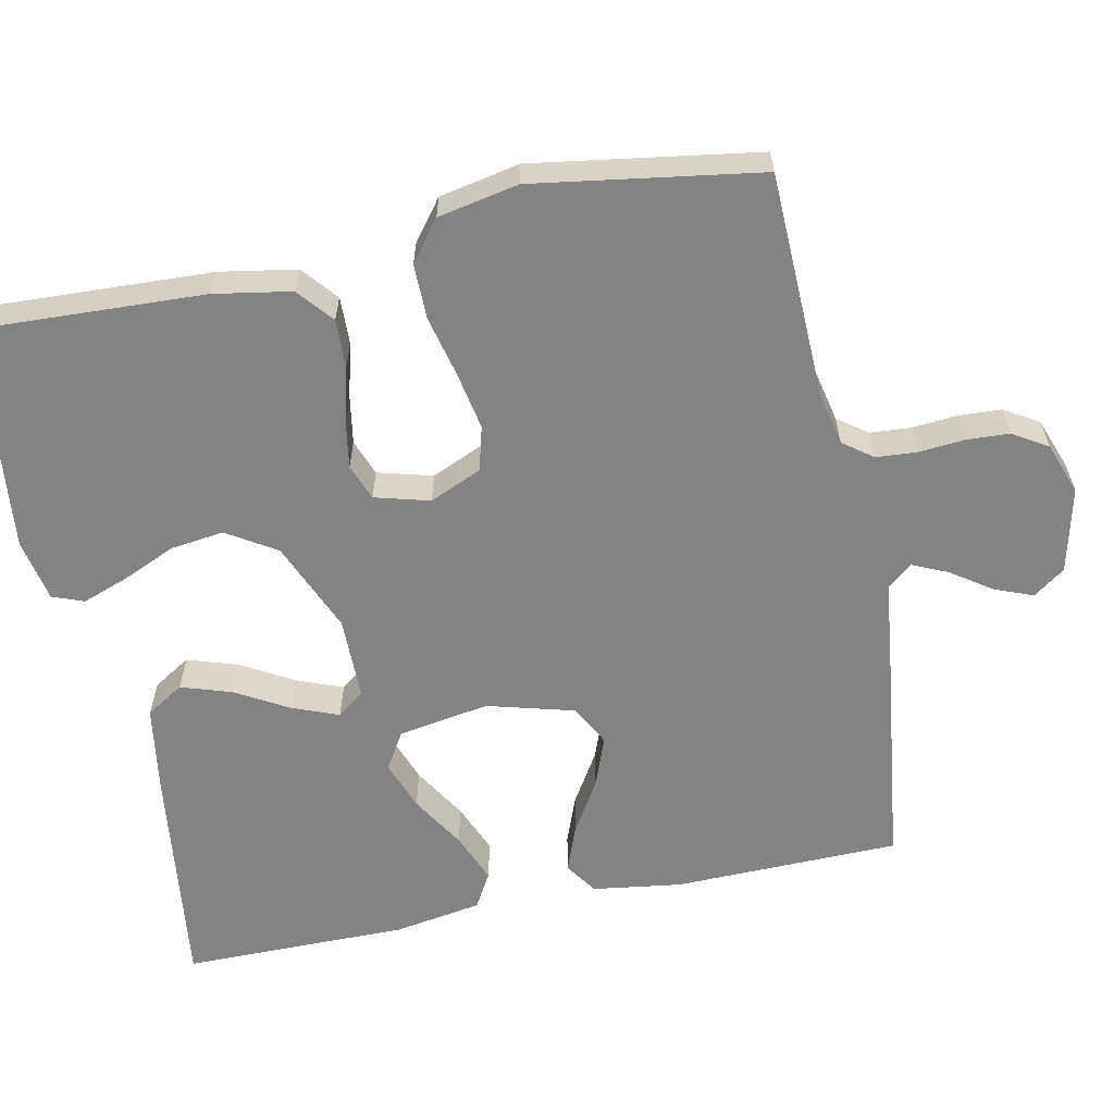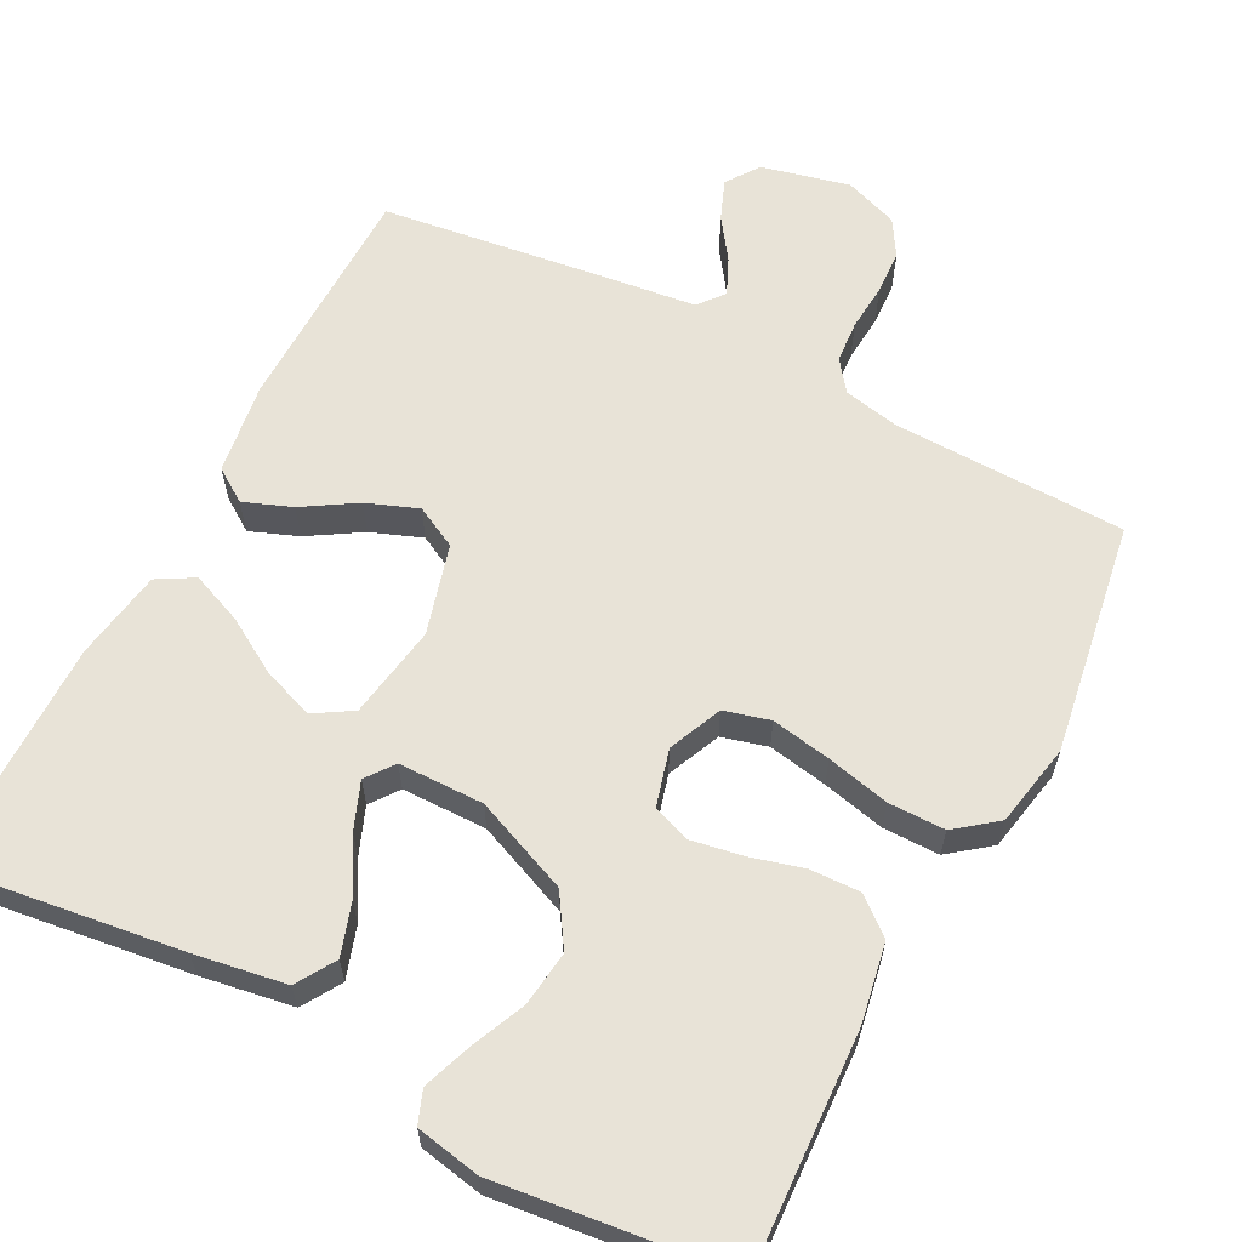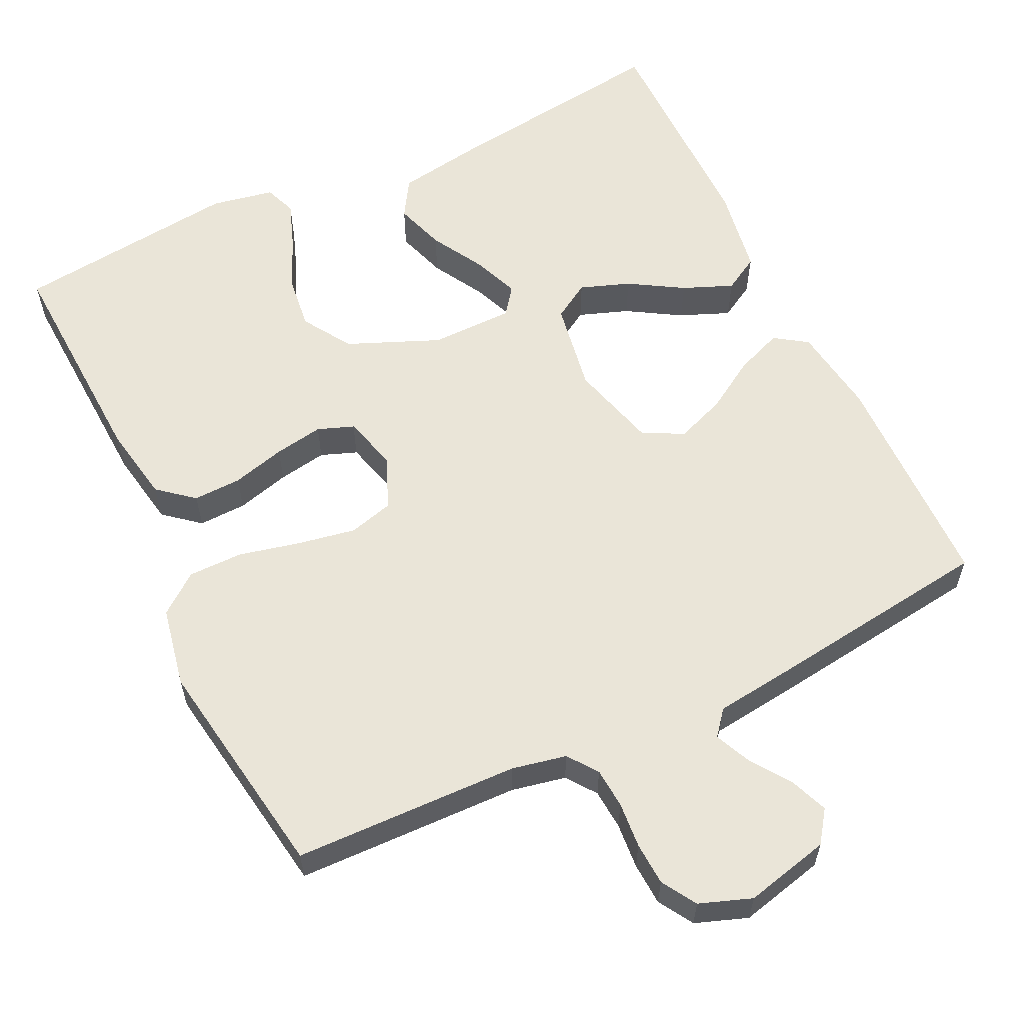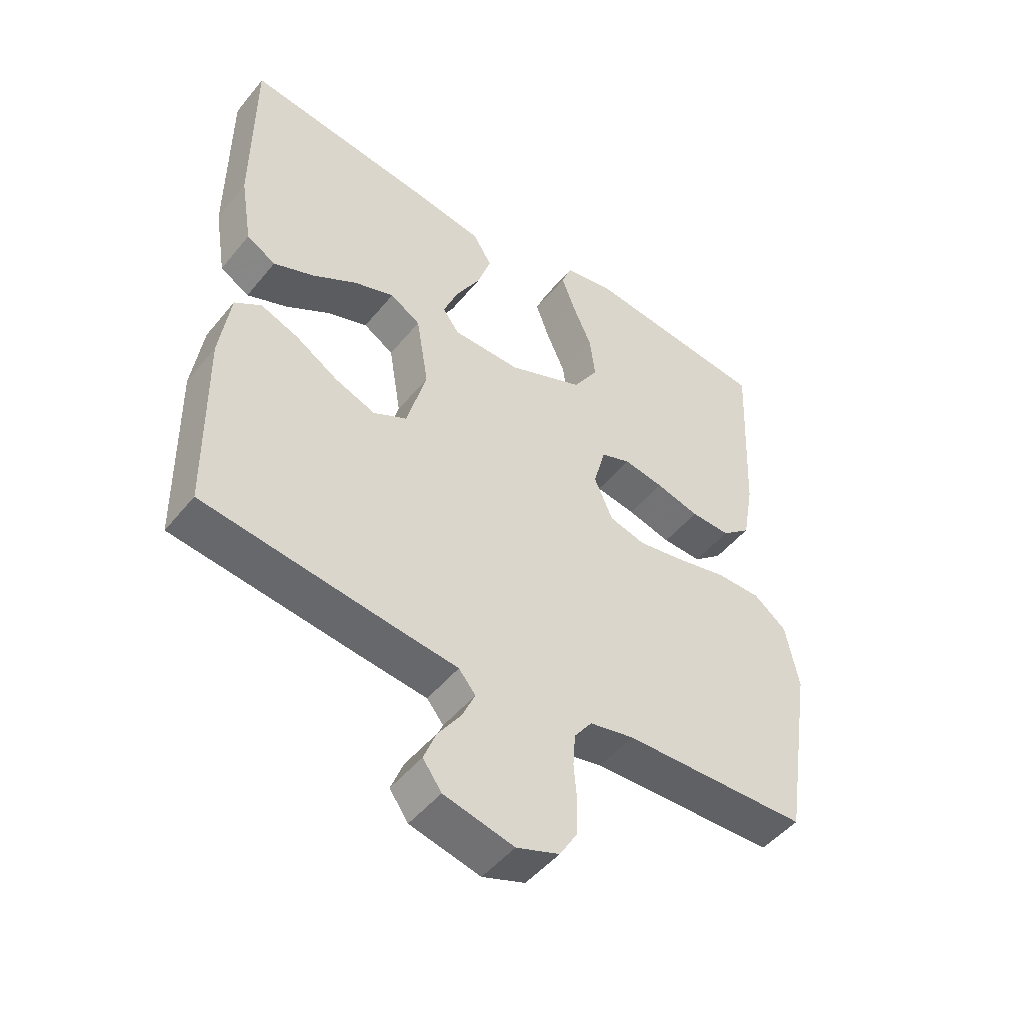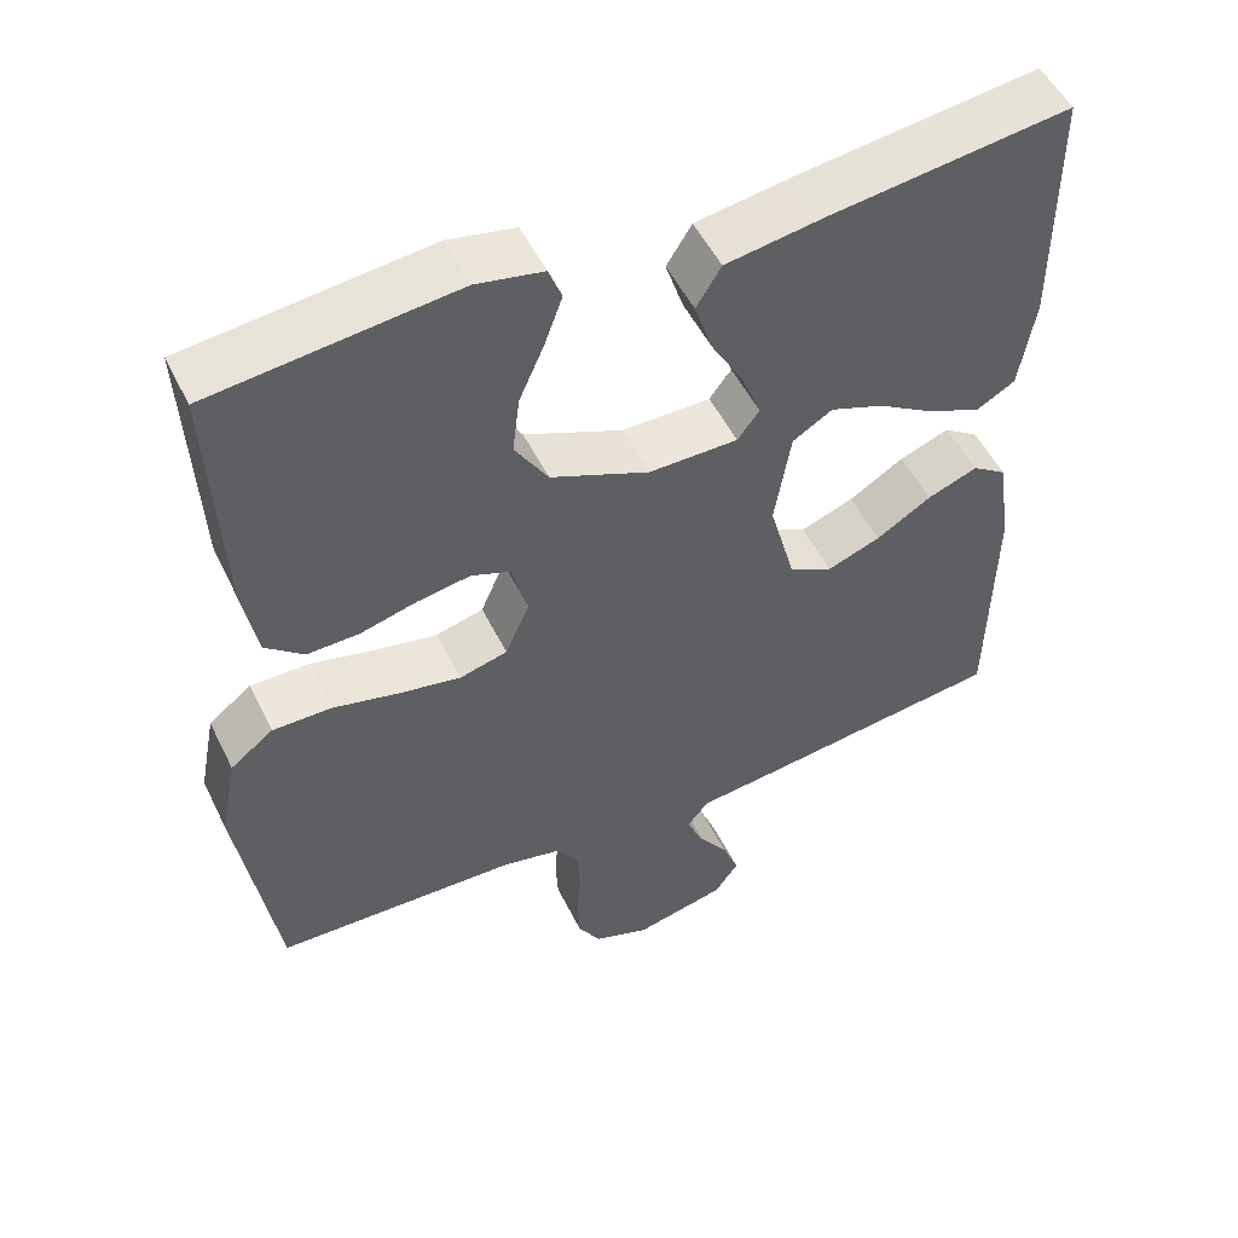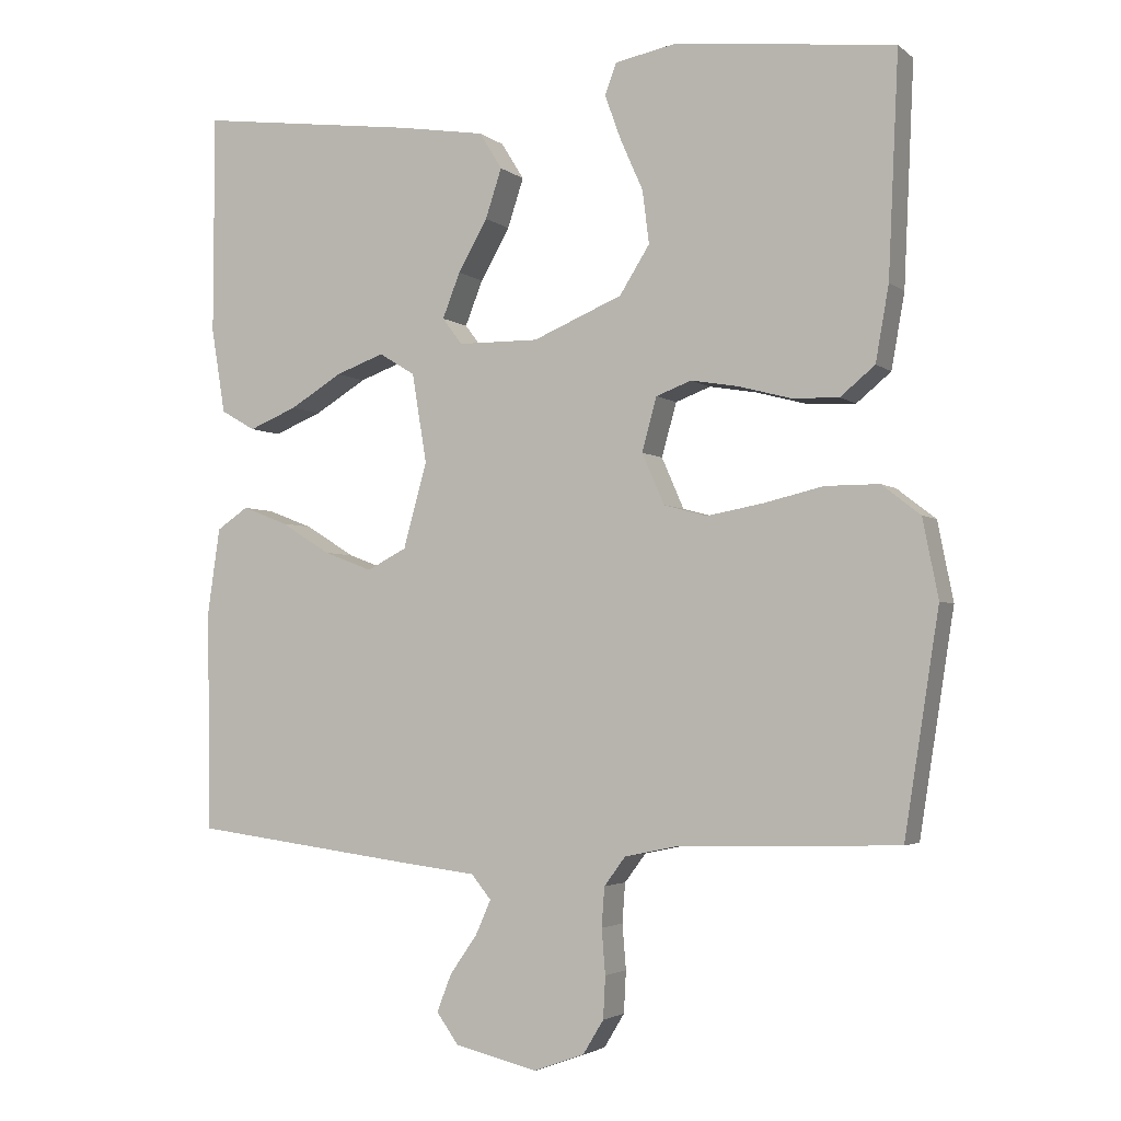
<metadata>
{"format":"obj","ext":"obj","renderer":"f3d","projection":"perspective","resolution":1024,"background":"white","views":[{"elev":-61.0,"azim":101.8,"up":"+Y"},{"elev":62.1,"azim":27.4,"up":"+Y"},{"elev":59.4,"azim":154.3,"up":"+Y"},{"elev":-48.8,"azim":-37.4,"up":"+Z"},{"elev":51.6,"azim":154.4,"up":"+Z"},{"elev":-3.2,"azim":24.0,"up":"+Z"}]}
</metadata>
<code>
v 0.5 0.07 0.5
v 0.486 0.07 0.2
v 0.468 0.07 0.098
v 0.421 0.07 0.059
v 0.357 0.07 0.061
v 0.286 0.07 0.08
v 0.221 0.07 0.091
v 0.173 0.07 0.073
v 0.153 0.07 0
v 0.183 0.07 -0.069
v 0.242 0.07 -0.085
v 0.319 0.07 -0.071
v 0.4 0.07 -0.052
v 0.473 0.07 -0.052
v 0.526 0.07 -0.093
v 0.547 0.07 -0.2
v 0.5 0.07 -0.5
v 0.2 0.07 -0.508
v 0.128 0.07 -0.523
v 0.099 0.07 -0.562
v 0.095 0.07 -0.616
v 0.1 0.07 -0.677
v 0.097 0.07 -0.734
v 0.069 0.07 -0.78
v 0 0.07 -0.805
v -0.113 0.07 -0.778
v -0.143 0.07 -0.736
v -0.123 0.07 -0.685
v -0.086 0.07 -0.632
v -0.065 0.07 -0.585
v -0.092 0.07 -0.552
v -0.2 0.07 -0.539
v -0.5 0.07 -0.5
v -0.505 0.07 -0.2
v -0.488 0.07 -0.082
v -0.445 0.07 -0.053
v -0.383 0.07 -0.077
v -0.315 0.07 -0.119
v -0.249 0.07 -0.144
v -0.195 0.07 -0.116
v -0.163 0.07 0
v -0.183 0.07 0.121
v -0.232 0.07 0.151
v -0.298 0.07 0.127
v -0.369 0.07 0.084
v -0.435 0.07 0.057
v -0.482 0.07 0.084
v -0.501 0.07 0.2
v -0.5 0.07 0.5
v -0.2 0.07 0.461
v -0.082 0.07 0.442
v -0.051 0.07 0.392
v -0.073 0.07 0.325
v -0.113 0.07 0.255
v -0.137 0.07 0.194
v -0.11 0.07 0.158
v 0 0.07 0.157
v 0.122 0.07 0.208
v 0.163 0.07 0.273
v 0.154 0.07 0.345
v 0.123 0.07 0.415
v 0.101 0.07 0.476
v 0.117 0.07 0.518
v 0.2 0.07 0.534
v 0.5 0 0.5
v 0.486 0 0.2
v 0.468 0 0.098
v 0.421 0 0.059
v 0.357 0 0.061
v 0.286 0 0.08
v 0.221 0 0.091
v 0.173 0 0.073
v 0.153 0 0
v 0.183 0 -0.069
v 0.242 0 -0.085
v 0.319 0 -0.071
v 0.4 0 -0.052
v 0.473 0 -0.052
v 0.526 0 -0.093
v 0.547 0 -0.2
v 0.5 0 -0.5
v 0.2 0 -0.508
v 0.128 0 -0.523
v 0.099 0 -0.562
v 0.095 0 -0.616
v 0.1 0 -0.677
v 0.097 0 -0.734
v 0.069 0 -0.78
v 0 0 -0.805
v -0.113 0 -0.778
v -0.143 0 -0.736
v -0.123 0 -0.685
v -0.086 0 -0.632
v -0.065 0 -0.585
v -0.092 0 -0.552
v -0.2 0 -0.539
v -0.5 0 -0.5
v -0.505 0 -0.2
v -0.488 0 -0.082
v -0.445 0 -0.053
v -0.383 0 -0.077
v -0.315 0 -0.119
v -0.249 0 -0.144
v -0.195 0 -0.116
v -0.163 0 0
v -0.183 0 0.121
v -0.232 0 0.151
v -0.298 0 0.127
v -0.369 0 0.084
v -0.435 0 0.057
v -0.482 0 0.084
v -0.501 0 0.2
v -0.5 0 0.5
v -0.2 0 0.461
v -0.082 0 0.442
v -0.051 0 0.392
v -0.073 0 0.325
v -0.113 0 0.255
v -0.137 0 0.194
v -0.11 0 0.158
v 0 0 0.157
v 0.122 0 0.208
v 0.163 0 0.273
v 0.154 0 0.345
v 0.123 0 0.415
v 0.101 0 0.476
v 0.117 0 0.518
v 0.2 0 0.534
f 4 5 6
f 3 4 6
f 2 3 6
f 1 2 6
f 64 1 6
f 63 64 6
f 62 63 6
f 61 62 6
f 60 61 6
f 59 60 6 7
f 58 59 7 8
f 57 58 8 9
f 56 57 9 10
f 52 53 54
f 51 52 54
f 50 51 54
f 49 50 54
f 48 49 54
f 47 48 54
f 46 47 54
f 45 46 54
f 44 45 54
f 43 44 54 55
f 42 43 55 56
f 36 37 38
f 35 36 38
f 34 35 38
f 33 34 38
f 32 33 38
f 31 32 38
f 30 31 38 39
f 27 28 29
f 26 27 29
f 25 26 29
f 24 25 29
f 23 24 29
f 22 23 29
f 21 22 29
f 20 21 29 30
f 30 39 40
f 20 30 40
f 19 20 40
f 16 17 18
f 15 16 18
f 14 15 18
f 13 14 18
f 12 13 18
f 11 12 18 19
f 41 42 56 10
f 19 40 41
f 11 19 41
f 10 11 41
f 70 69 68
f 70 68 67
f 70 67 66
f 70 66 65
f 70 65 128
f 70 128 127
f 70 127 126
f 70 126 125
f 70 125 124
f 71 70 124 123
f 72 71 123 122
f 73 72 122 121
f 74 73 121 120
f 118 117 116
f 118 116 115
f 118 115 114
f 118 114 113
f 118 113 112
f 118 112 111
f 118 111 110
f 118 110 109
f 118 109 108
f 119 118 108 107
f 120 119 107 106
f 102 101 100
f 102 100 99
f 102 99 98
f 102 98 97
f 102 97 96
f 102 96 95
f 103 102 95 94
f 93 92 91
f 93 91 90
f 93 90 89
f 93 89 88
f 93 88 87
f 93 87 86
f 93 86 85
f 94 93 85 84
f 104 103 94
f 104 94 84
f 104 84 83
f 82 81 80
f 82 80 79
f 82 79 78
f 82 78 77
f 82 77 76
f 83 82 76 75
f 74 120 106 105
f 105 104 83
f 105 83 75
f 105 75 74
f 1 65 66 2
f 2 66 67 3
f 3 67 68 4
f 4 68 69 5
f 5 69 70 6
f 6 70 71 7
f 7 71 72 8
f 8 72 73 9
f 9 73 74 10
f 10 74 75 11
f 11 75 76 12
f 12 76 77 13
f 13 77 78 14
f 14 78 79 15
f 15 79 80 16
f 16 80 81 17
f 17 81 82 18
f 18 82 83 19
f 19 83 84 20
f 20 84 85 21
f 21 85 86 22
f 22 86 87 23
f 23 87 88 24
f 24 88 89 25
f 25 89 90 26
f 26 90 91 27
f 27 91 92 28
f 28 92 93 29
f 29 93 94 30
f 30 94 95 31
f 31 95 96 32
f 32 96 97 33
f 33 97 98 34
f 34 98 99 35
f 35 99 100 36
f 36 100 101 37
f 37 101 102 38
f 38 102 103 39
f 39 103 104 40
f 40 104 105 41
f 41 105 106 42
f 42 106 107 43
f 43 107 108 44
f 44 108 109 45
f 45 109 110 46
f 46 110 111 47
f 47 111 112 48
f 48 112 113 49
f 49 113 114 50
f 50 114 115 51
f 51 115 116 52
f 52 116 117 53
f 53 117 118 54
f 54 118 119 55
f 55 119 120 56
f 56 120 121 57
f 57 121 122 58
f 58 122 123 59
f 59 123 124 60
f 60 124 125 61
f 61 125 126 62
f 62 126 127 63
f 63 127 128 64
f 64 128 65 1

</code>
